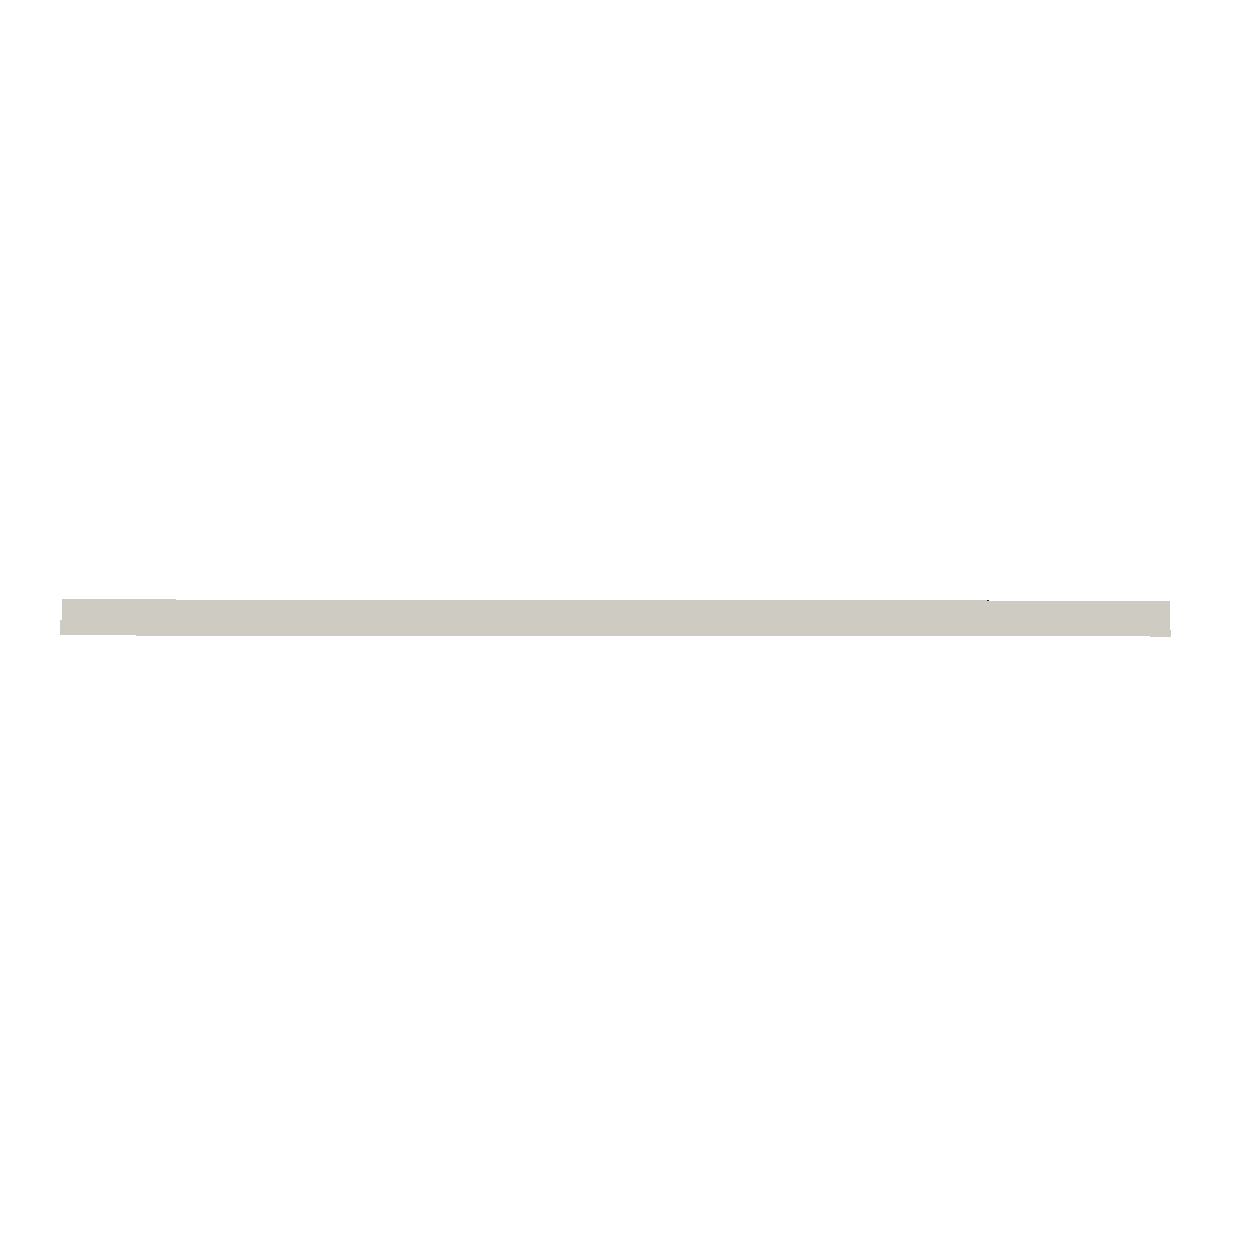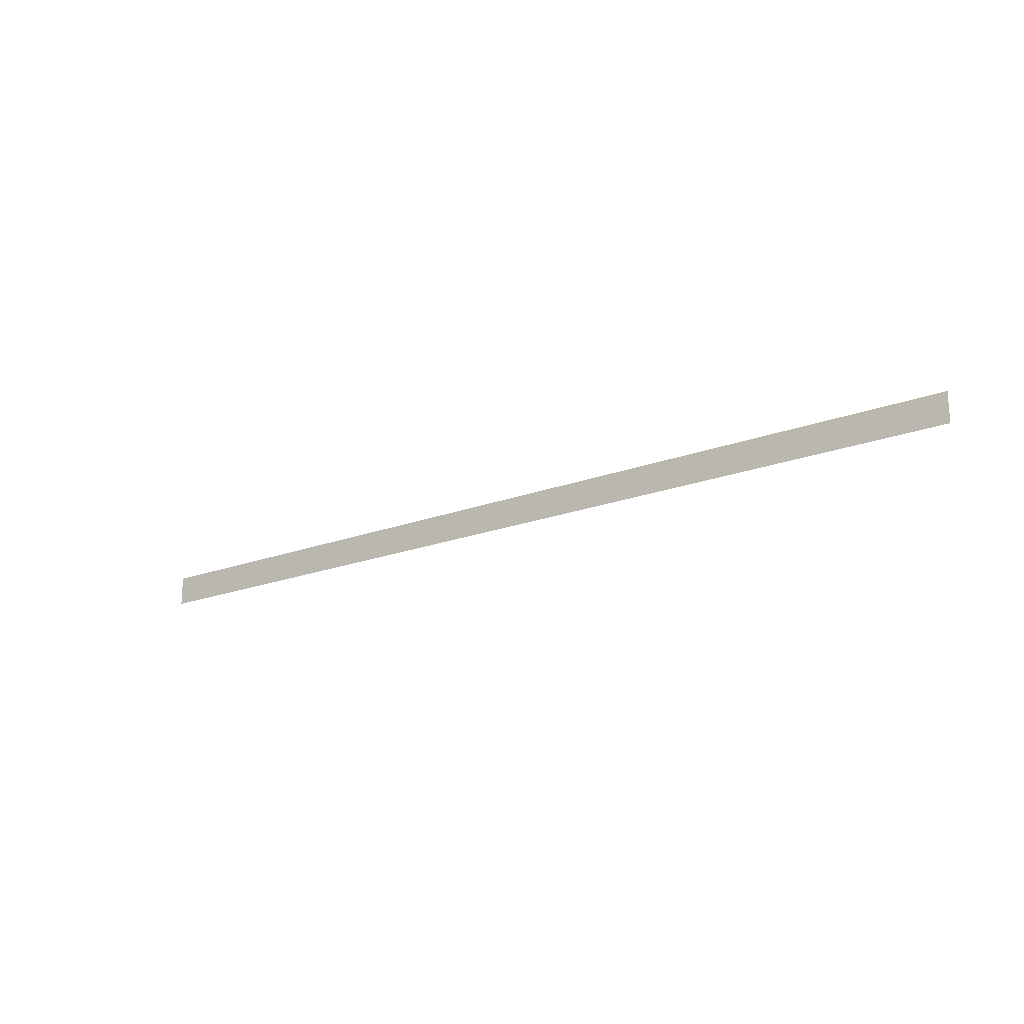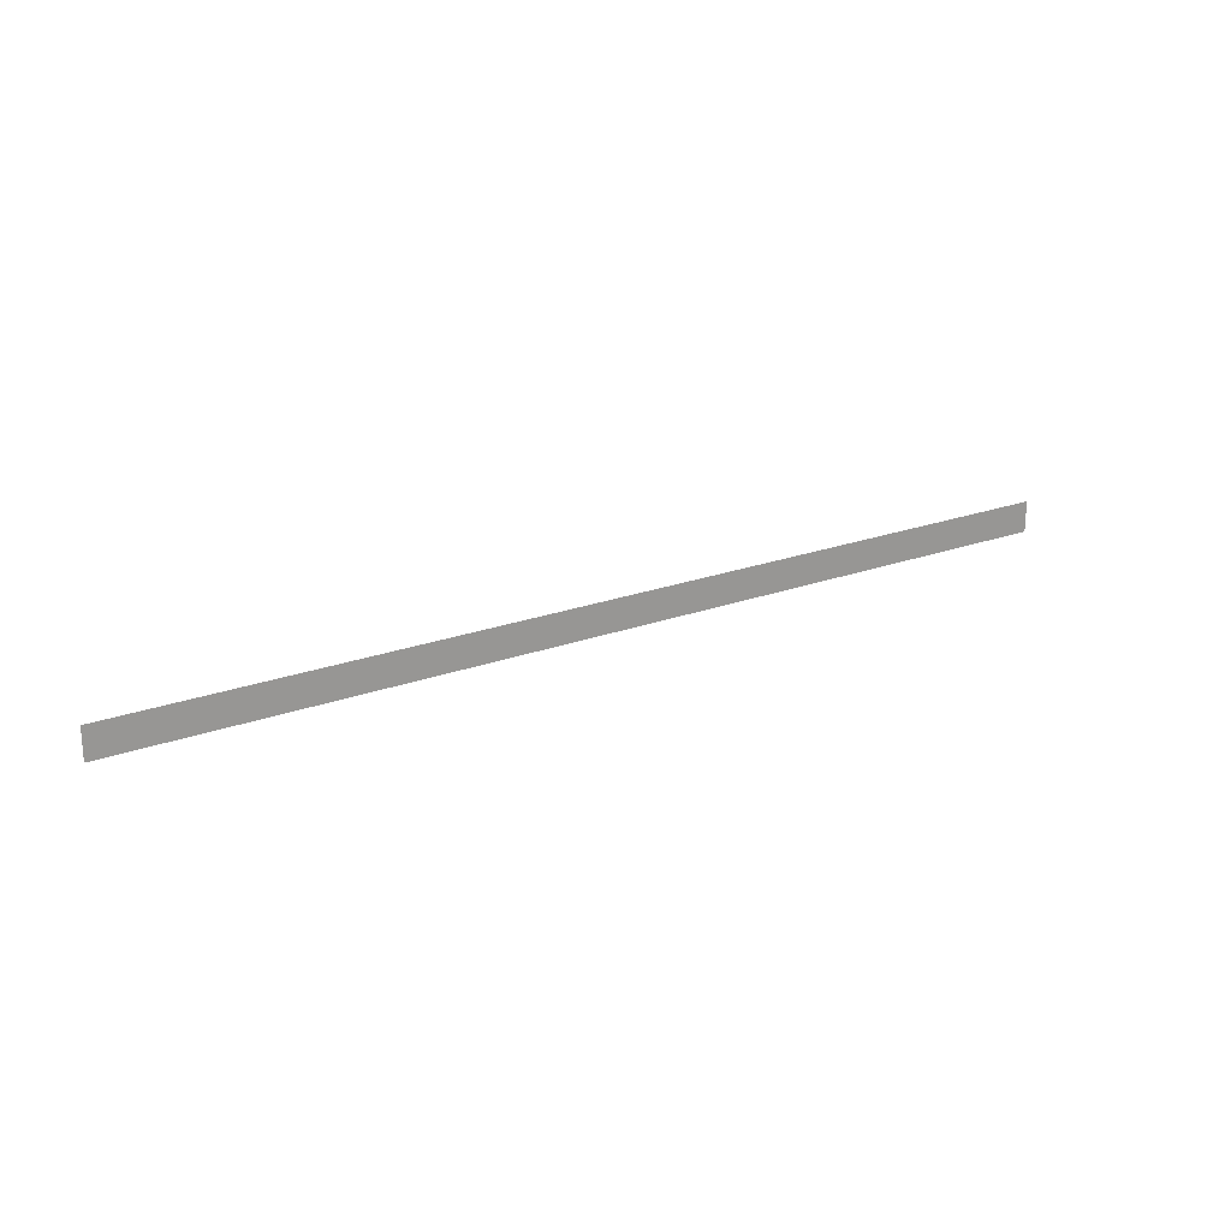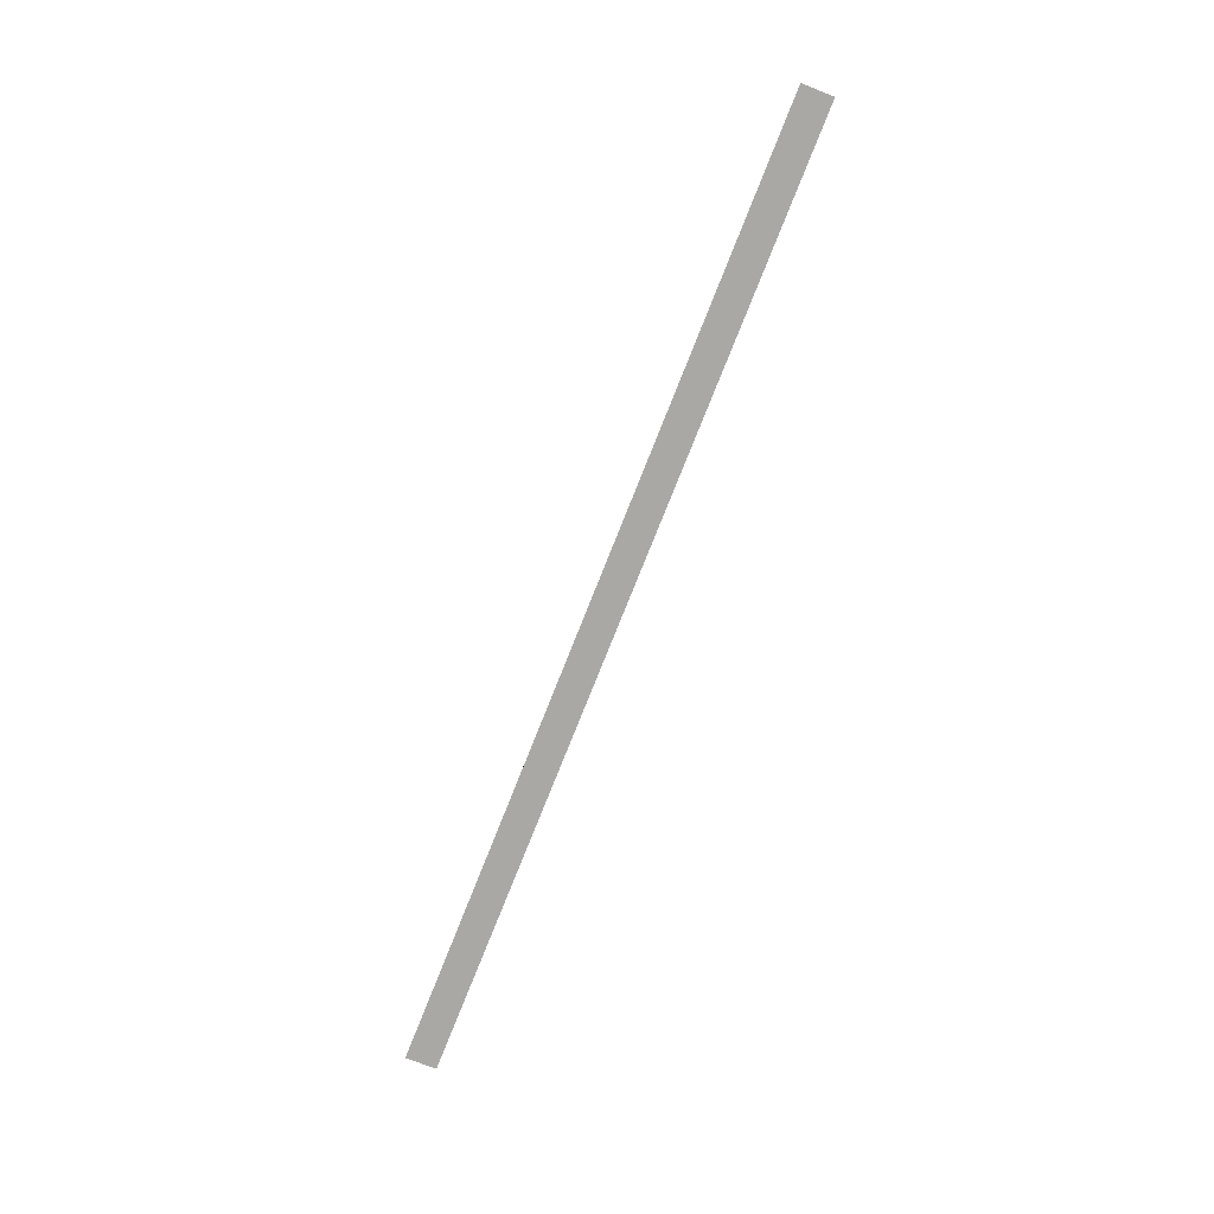
<metadata>
{"format":"obj","ext":"obj","renderer":"f3d","projection":"perspective","resolution":1024,"background":"white","views":[{"elev":-4.4,"azim":179.0,"up":"+Z"},{"elev":-20.0,"azim":-144.9,"up":"+Z"},{"elev":21.9,"azim":-32.9,"up":"+Z"},{"elev":-75.0,"azim":68.5,"up":"+Y"}]}
</metadata>
<code>
o All_Top.163_Mesh.176
v 9.274 0.4508 15.42
v 9.445 0.4508 15.42
v 9.615 0.4508 15.42
v 9.785 0.4508 15.42
v 9.955 0.4508 15.42
v 10.12 0.4508 15.42
v 10.29 0.4508 15.42
v 10.46 0.4508 15.42
v 10.63 0.4508 15.42
v 10.81 0.4508 15.42
v 9.274 0.4508 15.37
v 9.445 0.4508 15.37
v 9.615 0.4508 15.37
v 9.785 0.4508 15.37
v 9.955 0.4508 15.37
v 10.12 0.4508 15.37
v 10.29 0.4508 15.37
v 10.46 0.4508 15.37
v 10.63 0.4508 15.37
v 10.81 0.4508 15.37
f 1 2 3 4 5 6 7 8 9 10 20 19 18 17 16 15 14 13 12 11

</code>
